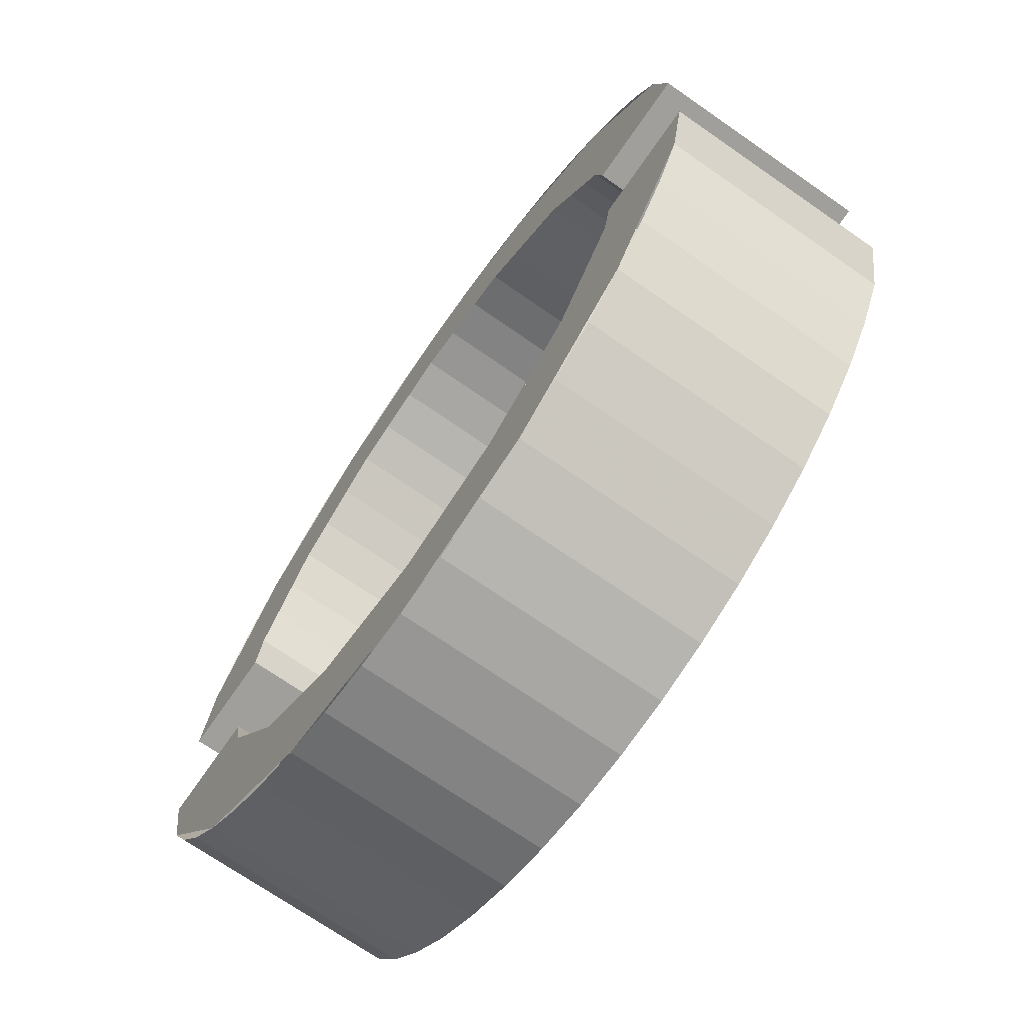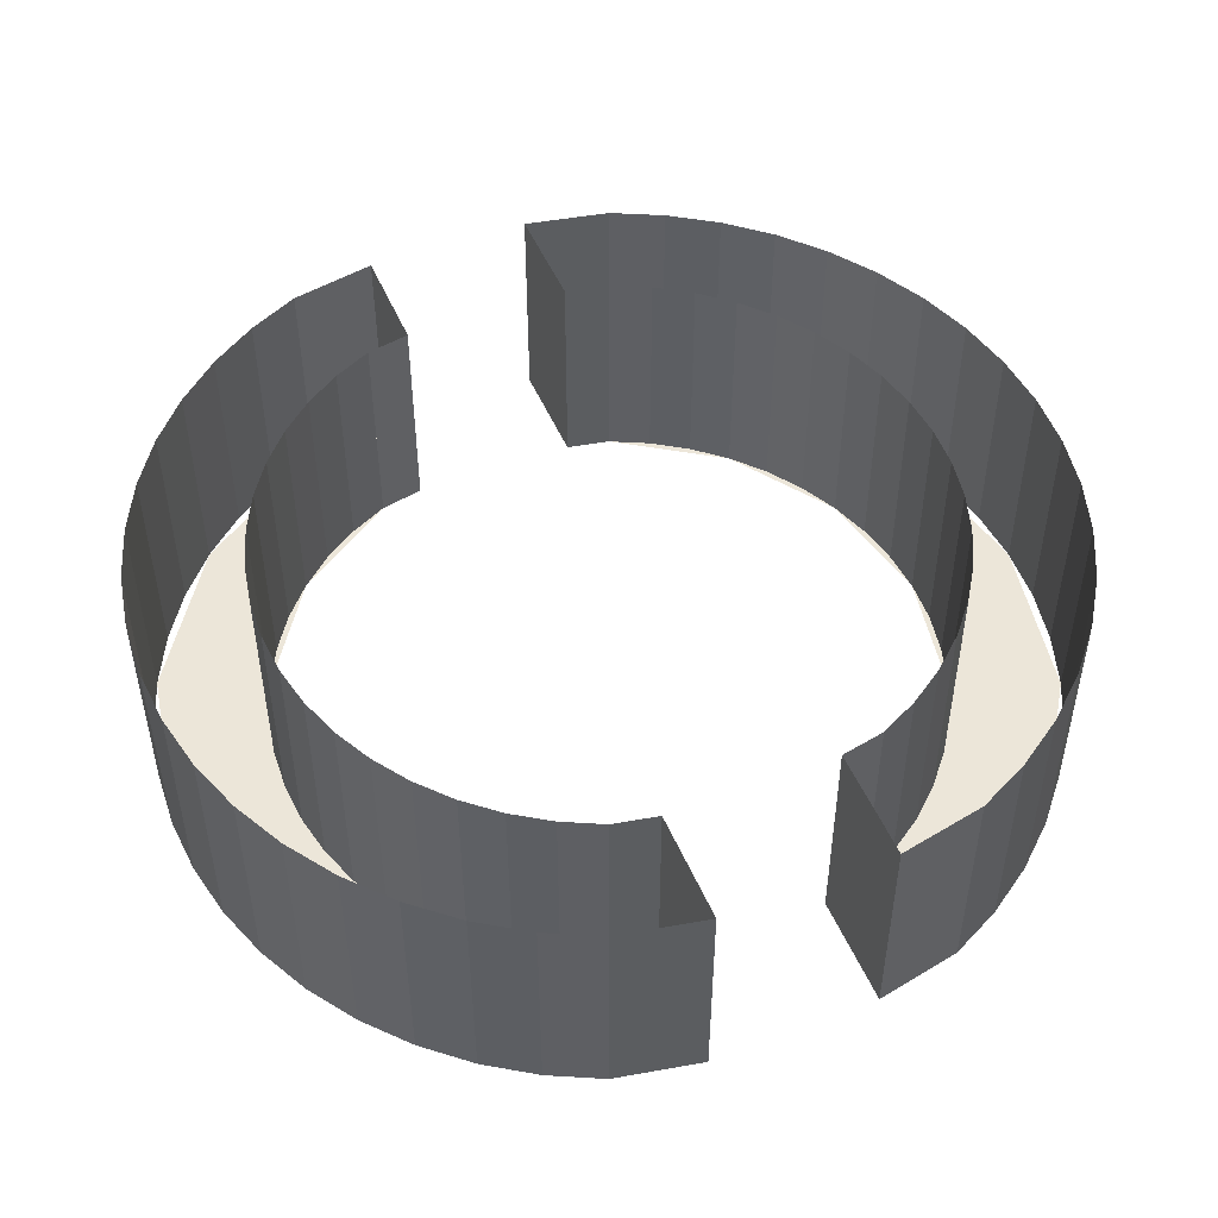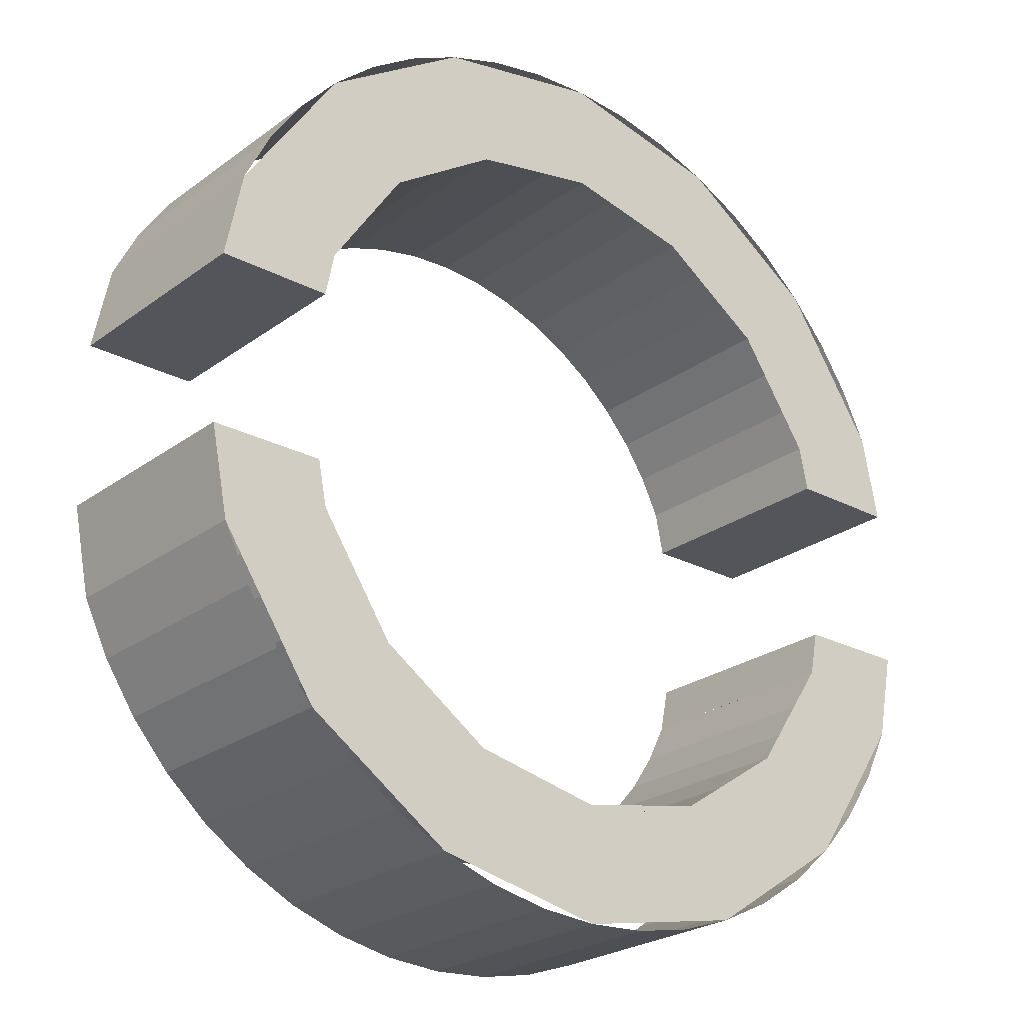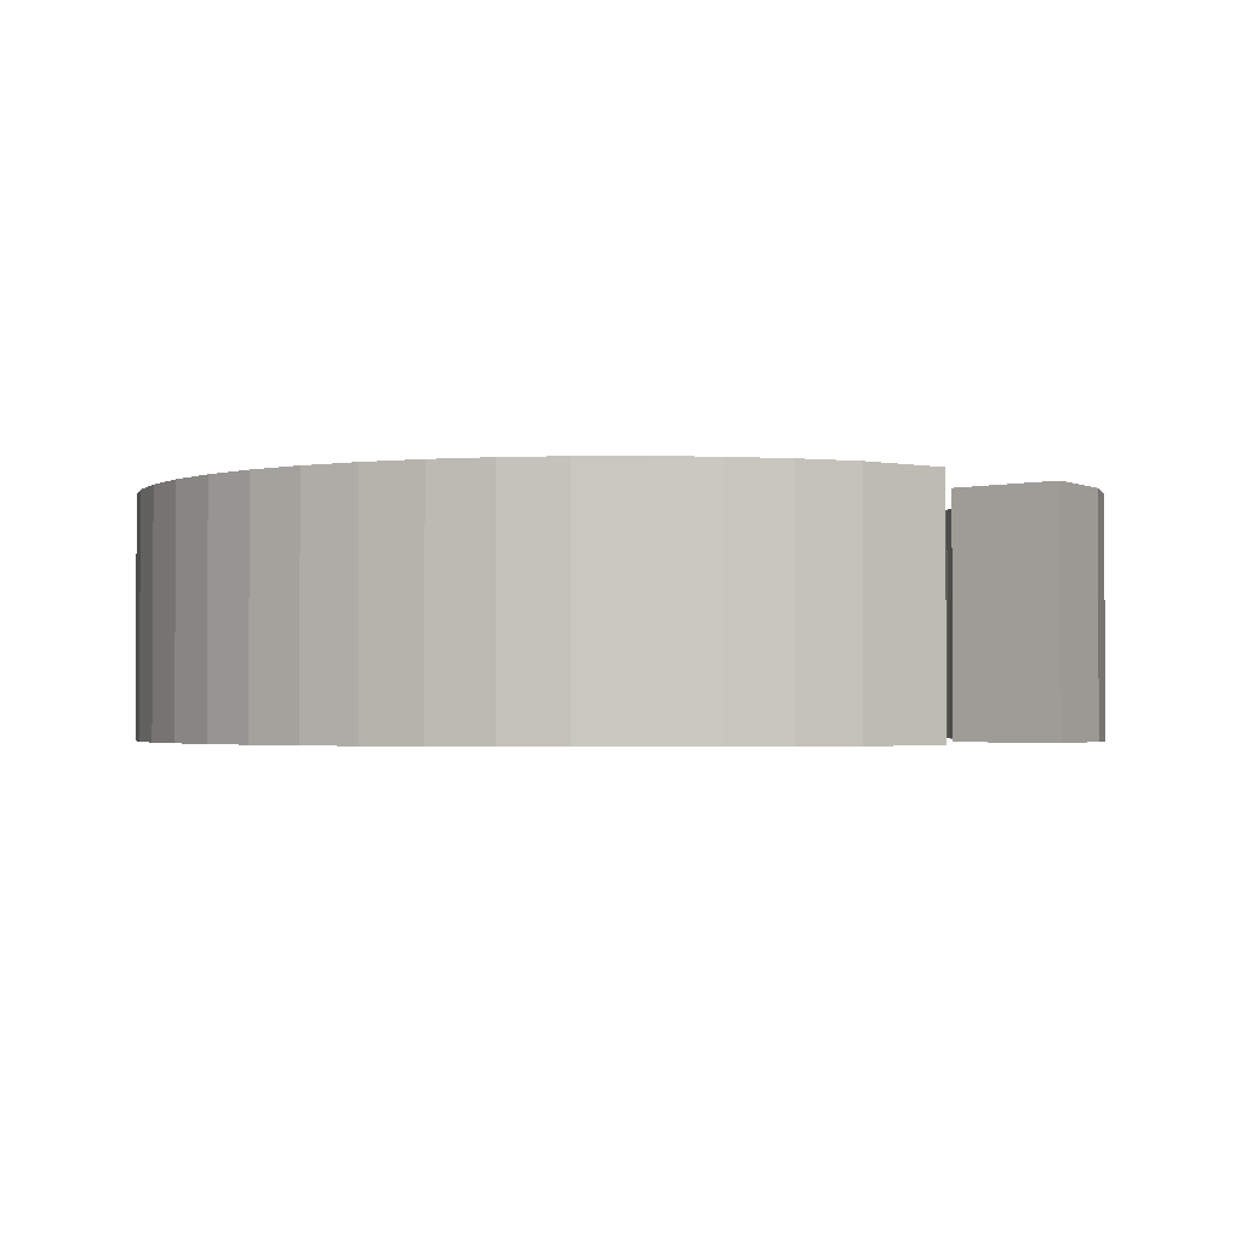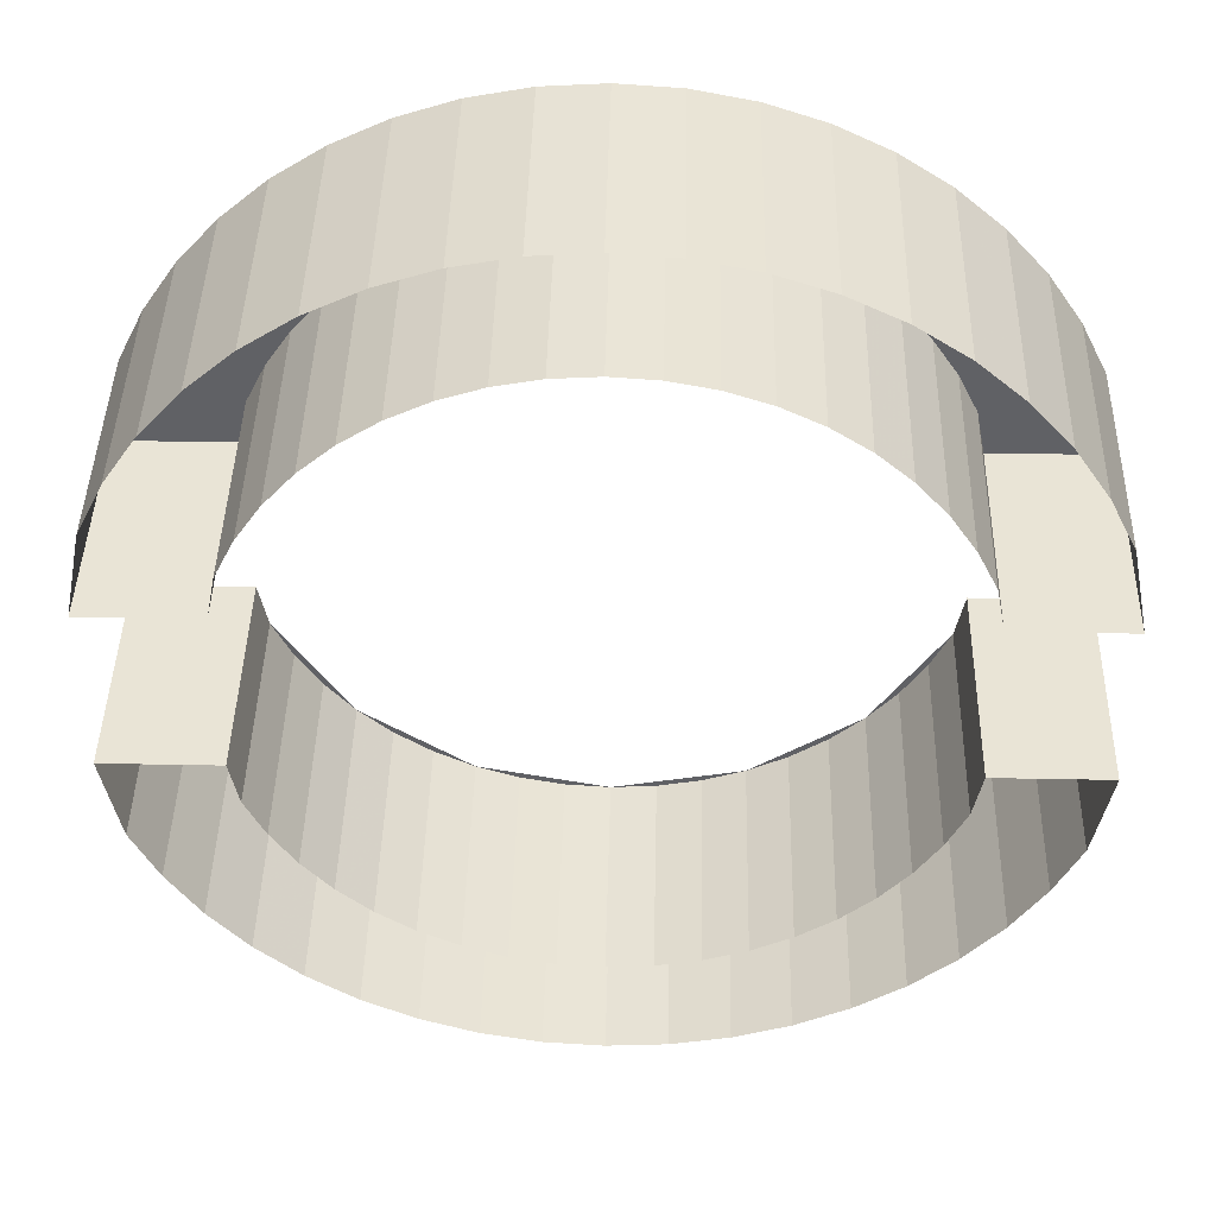
<metadata>
{"format":"obj","ext":"obj","renderer":"f3d","projection":"perspective","resolution":1024,"background":"white","views":[{"elev":-71.2,"azim":55.2,"up":"+Z"},{"elev":49.1,"azim":-112.5,"up":"+Y"},{"elev":-24.9,"azim":-40.4,"up":"+Z"},{"elev":-1.9,"azim":42.4,"up":"+Y"},{"elev":42.6,"azim":-178.7,"up":"+Z"}]}
</metadata>
<code>
v 0 0 0.3
v -0.03915 0 0.2974
v -0.03915 -0.2 0.2974
v 0 -0.2 0.3
v -0.03915 0 0.2974
v -0.07764 0 0.2898
v -0.07764 -0.2 0.2898
v -0.03915 -0.2 0.2974
v -0.07764 0 0.2898
v -0.1148 0 0.2772
v -0.1148 -0.2 0.2772
v -0.07764 -0.2 0.2898
v -0.1148 0 0.2772
v -0.15 0 0.2598
v -0.15 -0.2 0.2598
v -0.1148 -0.2 0.2772
v -0.15 0 0.2598
v -0.1826 0 0.238
v -0.1826 -0.2 0.238
v -0.15 -0.2 0.2598
v -0.1826 0 0.238
v -0.2121 0 0.2121
v -0.2121 -0.2 0.2121
v -0.1826 -0.2 0.238
v -0.2121 0 0.2121
v -0.238 0 0.1826
v -0.238 -0.2 0.1826
v -0.2121 -0.2 0.2121
v -0.238 0 0.1826
v -0.2598 0 0.15
v -0.2598 -0.2 0.15
v -0.238 -0.2 0.1826
v -0.2598 0 0.15
v -0.2772 0 0.1148
v -0.2772 -0.2 0.1148
v -0.2598 -0.2 0.15
v 0 0 0.3
v 0.03915 0 0.2974
v 0.03915 -0.2 0.2974
v 0 -0.2 0.3
v 0.03915 0 0.2974
v 0.07764 0 0.2898
v 0.07764 -0.2 0.2898
v 0.03915 -0.2 0.2974
v 0.07764 0 0.2898
v 0.1148 0 0.2772
v 0.1148 -0.2 0.2772
v 0.07764 -0.2 0.2898
v 0.1148 0 0.2772
v 0.15 0 0.2598
v 0.15 -0.2 0.2598
v 0.1148 -0.2 0.2772
v 0.15 0 0.2598
v 0.1826 0 0.238
v 0.1826 -0.2 0.238
v 0.15 -0.2 0.2598
v 0.1826 0 0.238
v 0.2121 0 0.2121
v 0.2121 -0.2 0.2121
v 0.1826 -0.2 0.238
v 0.2121 0 0.2121
v 0.238 0 0.1826
v 0.238 -0.2 0.1826
v 0.2121 -0.2 0.2121
v 0.238 0 0.1826
v 0.2598 0 0.15
v 0.2598 -0.2 0.15
v 0.238 -0.2 0.1826
v 0.2598 0 0.15
v 0.2772 0 0.1148
v 0.2772 -0.2 0.1148
v 0.2598 -0.2 0.15
v 0 0 0.4
v -0.0522 0 0.3966
v -0.0522 -0.2 0.3966
v 0 -0.2 0.4
v -0.0522 0 0.3966
v -0.1035 0 0.3864
v -0.1035 -0.2 0.3864
v -0.0522 -0.2 0.3966
v -0.1035 0 0.3864
v -0.1531 0 0.3696
v -0.1531 -0.2 0.3696
v -0.1035 -0.2 0.3864
v -0.1531 0 0.3696
v -0.2 0 0.3464
v -0.2 -0.2 0.3464
v -0.1531 -0.2 0.3696
v -0.2 0 0.3464
v -0.2435 0 0.3174
v -0.2435 -0.2 0.3174
v -0.2 -0.2 0.3464
v -0.2435 0 0.3174
v -0.2828 0 0.2828
v -0.2828 -0.2 0.2828
v -0.2435 -0.2 0.3174
v -0.2828 0 0.2828
v -0.3174 0 0.2435
v -0.3174 -0.2 0.2435
v -0.2828 -0.2 0.2828
v -0.3174 0 0.2435
v -0.3464 0 0.2
v -0.3464 -0.2 0.2
v -0.3174 -0.2 0.2435
v -0.3464 0 0.2
v -0.3696 0 0.1531
v -0.3696 -0.2 0.1531
v -0.3464 -0.2 0.2
v 0 0 0.4
v 0.0522 0 0.3966
v 0.0522 -0.2 0.3966
v 0 -0.2 0.4
v 0.0522 0 0.3966
v 0.1035 0 0.3864
v 0.1035 -0.2 0.3864
v 0.0522 -0.2 0.3966
v 0.1035 0 0.3864
v 0.1531 0 0.3696
v 0.1531 -0.2 0.3696
v 0.1035 -0.2 0.3864
v 0.1531 0 0.3696
v 0.2 0 0.3464
v 0.2 -0.2 0.3464
v 0.1531 -0.2 0.3696
v 0.2 0 0.3464
v 0.2435 0 0.3174
v 0.2435 -0.2 0.3174
v 0.2 -0.2 0.3464
v 0.2435 0 0.3174
v 0.2828 0 0.2828
v 0.2828 -0.2 0.2828
v 0.2435 -0.2 0.3174
v 0.2828 0 0.2828
v 0.3174 0 0.2435
v 0.3174 -0.2 0.2435
v 0.2828 -0.2 0.2828
v 0.3174 0 0.2435
v 0.3464 0 0.2
v 0.3464 -0.2 0.2
v 0.3174 -0.2 0.2435
v 0.3464 0 0.2
v 0.3696 0 0.1531
v 0.3696 -0.2 0.1531
v 0.3464 -0.2 0.2
v 0 -0.2 0.3
v 0 -0.2 0.4
v -0.1531 -0.2 0.3696
v -0.1148 -0.2 0.2772
v -0.1148 -0.2 0.2772
v -0.1531 -0.2 0.3696
v -0.2828 -0.2 0.2828
v -0.2121 -0.2 0.2121
v -0.2121 -0.2 0.2121
v -0.2828 -0.2 0.2828
v -0.3696 -0.2 0.1531
v -0.2772 -0.2 0.1148
v 0 -0.2 0.3
v 0 -0.2 0.4
v 0.1531 -0.2 0.3696
v 0.1148 -0.2 0.2772
v 0.1148 -0.2 0.2772
v 0.1531 -0.2 0.3696
v 0.2828 -0.2 0.2828
v 0.2121 -0.2 0.2121
v 0.2121 -0.2 0.2121
v 0.2828 -0.2 0.2828
v 0.3696 -0.2 0.1531
v 0.2772 -0.2 0.1148
v 0.2851 -0.2 0.075
v 0.2851 0 0.075
v 0.3851 0 0.075
v 0.3851 -0.2 0.075
v 0.2772 -0.2 0.1148
v 0.2772 0 0.1148
v 0.2851 0 0.075
v 0.2851 -0.2 0.075
v 0.3851 0 0.075
v 0.3695 0 0.1531
v 0.3695 -0.2 0.1531
v 0.3851 -0.2 0.075
v 0.3695 -0.2 0.1531
v 0.2772 -0.2 0.1148
v 0.2851 -0.2 0.075
v 0.3851 -0.2 0.075
v -0.2851 -0.2 0.075
v -0.2851 0 0.075
v -0.3851 0 0.075
v -0.3851 -0.2 0.075
v -0.2851 -0.2 0.075
v -0.2851 0 0.075
v -0.2772 0 0.1148
v -0.2772 -0.2 0.1148
v -0.3696 0 0.1531
v -0.3851 0 0.075
v -0.3851 -0.2 0.075
v -0.3696 -0.2 0.1531
v -0.3696 -0.2 0.1531
v -0.3851 -0.2 0.075
v -0.2851 -0.2 0.075
v -0.2772 -0.2 0.1148
v 0 0 -0.3
v -0.03915 0 -0.2974
v -0.03915 -0.2 -0.2974
v 0 -0.2 -0.3
v -0.03915 0 -0.2974
v -0.07764 0 -0.2898
v -0.07764 -0.2 -0.2898
v -0.03915 -0.2 -0.2974
v -0.07764 0 -0.2898
v -0.1148 0 -0.2772
v -0.1148 -0.2 -0.2772
v -0.07764 -0.2 -0.2898
v -0.1148 0 -0.2772
v -0.15 0 -0.2598
v -0.15 -0.2 -0.2598
v -0.1148 -0.2 -0.2772
v -0.15 0 -0.2598
v -0.1826 0 -0.238
v -0.1826 -0.2 -0.238
v -0.15 -0.2 -0.2598
v -0.1826 0 -0.238
v -0.2121 0 -0.2121
v -0.2121 -0.2 -0.2121
v -0.1826 -0.2 -0.238
v -0.2121 0 -0.2121
v -0.238 0 -0.1826
v -0.238 -0.2 -0.1826
v -0.2121 -0.2 -0.2121
v -0.238 0 -0.1826
v -0.2598 0 -0.15
v -0.2598 -0.2 -0.15
v -0.238 -0.2 -0.1826
v -0.2598 0 -0.15
v -0.2772 0 -0.1148
v -0.2772 -0.2 -0.1148
v -0.2598 -0.2 -0.15
v 0 0 -0.3
v 0.03915 0 -0.2974
v 0.03915 -0.2 -0.2974
v 0 -0.2 -0.3
v 0.03915 0 -0.2974
v 0.07764 0 -0.2898
v 0.07764 -0.2 -0.2898
v 0.03915 -0.2 -0.2974
v 0.07764 0 -0.2898
v 0.1148 0 -0.2772
v 0.1148 -0.2 -0.2772
v 0.07764 -0.2 -0.2898
v 0.1148 0 -0.2772
v 0.15 0 -0.2598
v 0.15 -0.2 -0.2598
v 0.1148 -0.2 -0.2772
v 0.15 0 -0.2598
v 0.1826 0 -0.238
v 0.1826 -0.2 -0.238
v 0.15 -0.2 -0.2598
v 0.1826 0 -0.238
v 0.2121 0 -0.2121
v 0.2121 -0.2 -0.2121
v 0.1826 -0.2 -0.238
v 0.2121 0 -0.2121
v 0.238 0 -0.1826
v 0.238 -0.2 -0.1826
v 0.2121 -0.2 -0.2121
v 0.238 0 -0.1826
v 0.2598 0 -0.15
v 0.2598 -0.2 -0.15
v 0.238 -0.2 -0.1826
v 0.2598 0 -0.15
v 0.2772 0 -0.1148
v 0.2772 -0.2 -0.1148
v 0.2598 -0.2 -0.15
v 0 0 -0.4
v -0.0522 0 -0.3966
v -0.0522 -0.2 -0.3966
v 0 -0.2 -0.4
v -0.0522 0 -0.3966
v -0.1035 0 -0.3864
v -0.1035 -0.2 -0.3864
v -0.0522 -0.2 -0.3966
v -0.1035 0 -0.3864
v -0.1531 0 -0.3696
v -0.1531 -0.2 -0.3696
v -0.1035 -0.2 -0.3864
v -0.1531 0 -0.3696
v -0.2 0 -0.3464
v -0.2 -0.2 -0.3464
v -0.1531 -0.2 -0.3696
v -0.2 0 -0.3464
v -0.2435 0 -0.3174
v -0.2435 -0.2 -0.3174
v -0.2 -0.2 -0.3464
v -0.2435 0 -0.3174
v -0.2828 0 -0.2828
v -0.2828 -0.2 -0.2828
v -0.2435 -0.2 -0.3174
v -0.2828 0 -0.2828
v -0.3174 0 -0.2435
v -0.3174 -0.2 -0.2435
v -0.2828 -0.2 -0.2828
v -0.3174 0 -0.2435
v -0.3464 0 -0.2
v -0.3464 -0.2 -0.2
v -0.3174 -0.2 -0.2435
v -0.3464 0 -0.2
v -0.3696 0 -0.1531
v -0.3696 -0.2 -0.1531
v -0.3464 -0.2 -0.2
v 0 0 -0.4
v 0.0522 0 -0.3966
v 0.0522 -0.2 -0.3966
v 0 -0.2 -0.4
v 0.0522 0 -0.3966
v 0.1035 0 -0.3864
v 0.1035 -0.2 -0.3864
v 0.0522 -0.2 -0.3966
v 0.1035 0 -0.3864
v 0.1531 0 -0.3696
v 0.1531 -0.2 -0.3696
v 0.1035 -0.2 -0.3864
v 0.1531 0 -0.3696
v 0.2 0 -0.3464
v 0.2 -0.2 -0.3464
v 0.1531 -0.2 -0.3696
v 0.2 0 -0.3464
v 0.2435 0 -0.3174
v 0.2435 -0.2 -0.3174
v 0.2 -0.2 -0.3464
v 0.2435 0 -0.3174
v 0.2828 0 -0.2828
v 0.2828 -0.2 -0.2828
v 0.2435 -0.2 -0.3174
v 0.2828 0 -0.2828
v 0.3174 0 -0.2435
v 0.3174 -0.2 -0.2435
v 0.2828 -0.2 -0.2828
v 0.3174 0 -0.2435
v 0.3464 0 -0.2
v 0.3464 -0.2 -0.2
v 0.3174 -0.2 -0.2435
v 0.3464 0 -0.2
v 0.3696 0 -0.1531
v 0.3696 -0.2 -0.1531
v 0.3464 -0.2 -0.2
v 0 -0.2 -0.3
v 0 -0.2 -0.4
v -0.1531 -0.2 -0.3696
v -0.1148 -0.2 -0.2772
v -0.1148 -0.2 -0.2772
v -0.1531 -0.2 -0.3696
v -0.2828 -0.2 -0.2828
v -0.2121 -0.2 -0.2121
v -0.2121 -0.2 -0.2121
v -0.2828 -0.2 -0.2828
v -0.3696 -0.2 -0.1531
v -0.2772 -0.2 -0.1148
v 0 -0.2 -0.3
v 0 -0.2 -0.4
v 0.1531 -0.2 -0.3696
v 0.1148 -0.2 -0.2772
v 0.1148 -0.2 -0.2772
v 0.1531 -0.2 -0.3696
v 0.2828 -0.2 -0.2828
v 0.2121 -0.2 -0.2121
v 0.2121 -0.2 -0.2121
v 0.2828 -0.2 -0.2828
v 0.3696 -0.2 -0.1531
v 0.2772 -0.2 -0.1148
v 0.2851 -0.2 -0.075
v 0.2851 0 -0.075
v 0.3851 0 -0.075
v 0.3851 -0.2 -0.075
v 0.2851 0 -0.075
v 0.2772 0 -0.1148
v 0.2772 -0.2 -0.1148
v 0.2851 -0.2 -0.075
v 0.3695 -0.2 -0.1531
v 0.3695 0 -0.1531
v 0.3851 0 -0.075
v 0.3851 -0.2 -0.075
v 0.2851 -0.2 -0.075
v 0.2772 -0.2 -0.1148
v 0.3695 -0.2 -0.1531
v 0.3851 -0.2 -0.075
v -0.2851 -0.2 -0.075
v -0.2851 0 -0.075
v -0.3851 0 -0.075
v -0.3851 -0.2 -0.075
v -0.2772 0 -0.1148
v -0.2851 0 -0.075
v -0.2851 -0.2 -0.075
v -0.2772 -0.2 -0.1148
v -0.3851 -0.2 -0.075
v -0.3851 0 -0.075
v -0.3696 0 -0.1531
v -0.3696 -0.2 -0.1531
v -0.2851 -0.2 -0.075
v -0.3851 -0.2 -0.075
v -0.3696 -0.2 -0.1531
v -0.2772 -0.2 -0.1148
g mesh25102
f 1 3 2
f 3 1 4
f 5 7 6
f 7 5 8
f 9 11 10
f 11 9 12
f 13 15 14
f 15 13 16
f 17 19 18
f 19 17 20
f 21 23 22
f 23 21 24
f 25 27 26
f 27 25 28
f 29 31 30
f 31 29 32
f 33 35 34
f 35 33 36
g mesh25104
f 37 38 39
f 39 40 37
f 41 42 43
f 43 44 41
f 45 46 47
f 47 48 45
f 49 50 51
f 51 52 49
f 53 54 55
f 55 56 53
f 57 58 59
f 59 60 57
f 61 62 63
f 63 64 61
f 65 66 67
f 67 68 65
f 69 70 71
f 71 72 69
g mesh25106
f 73 74 75
f 75 76 73
f 77 78 79
f 79 80 77
f 81 82 83
f 83 84 81
f 85 86 87
f 87 88 85
f 89 90 91
f 91 92 89
f 93 94 95
f 95 96 93
f 97 98 99
f 99 100 97
f 101 102 103
f 103 104 101
f 105 106 107
f 107 108 105
g mesh25108
f 109 111 110
f 111 109 112
f 113 115 114
f 115 113 116
f 117 119 118
f 119 117 120
f 121 123 122
f 123 121 124
f 125 127 126
f 127 125 128
f 129 131 130
f 131 129 132
f 133 135 134
f 135 133 136
f 137 139 138
f 139 137 140
f 141 143 142
f 143 141 144
g mesh25110
f 145 146 147
f 147 148 145
f 149 150 151
f 151 152 149
f 153 154 155
f 155 156 153
g mesh25112
f 157 159 158
f 159 157 160
f 161 163 162
f 163 161 164
f 165 167 166
f 167 165 168
g mesh25115
f 169 170 171
f 171 172 169
f 173 174 175
f 175 176 173
f 177 178 179
f 179 180 177
f 181 182 183
f 183 184 181
g mesh25117
f 185 187 186
f 187 185 188
f 189 190 191
f 191 192 189
f 193 194 195
f 195 196 193
f 197 198 199
f 199 200 197
g mesh25120
f 201 202 203
f 203 204 201
f 205 206 207
f 207 208 205
f 209 210 211
f 211 212 209
f 213 214 215
f 215 216 213
f 217 218 219
f 219 220 217
f 221 222 223
f 223 224 221
f 225 226 227
f 227 228 225
f 229 230 231
f 231 232 229
f 233 234 235
f 235 236 233
g mesh25122
f 237 239 238
f 239 237 240
f 241 243 242
f 243 241 244
f 245 247 246
f 247 245 248
f 249 251 250
f 251 249 252
f 253 255 254
f 255 253 256
f 257 259 258
f 259 257 260
f 261 263 262
f 263 261 264
f 265 267 266
f 267 265 268
f 269 271 270
f 271 269 272
g mesh25125
f 273 275 274
f 275 273 276
f 277 279 278
f 279 277 280
f 281 283 282
f 283 281 284
f 285 287 286
f 287 285 288
f 289 291 290
f 291 289 292
f 293 295 294
f 295 293 296
f 297 299 298
f 299 297 300
f 301 303 302
f 303 301 304
f 305 307 306
f 307 305 308
g mesh25127
f 309 310 311
f 311 312 309
f 313 314 315
f 315 316 313
f 317 318 319
f 319 320 317
f 321 322 323
f 323 324 321
f 325 326 327
f 327 328 325
f 329 330 331
f 331 332 329
f 333 334 335
f 335 336 333
f 337 338 339
f 339 340 337
f 341 342 343
f 343 344 341
g mesh25129
f 345 347 346
f 347 345 348
f 349 351 350
f 351 349 352
f 353 355 354
f 355 353 356
g mesh25131
f 357 358 359
f 359 360 357
f 361 362 363
f 363 364 361
f 365 366 367
f 367 368 365
g mesh25134
f 369 371 370
f 371 369 372
f 373 374 375
f 375 376 373
f 377 378 379
f 379 380 377
f 381 382 383
f 383 384 381
g mesh25136
f 385 386 387
f 387 388 385
f 389 390 391
f 391 392 389
f 393 394 395
f 395 396 393
f 397 398 399
f 399 400 397

</code>
